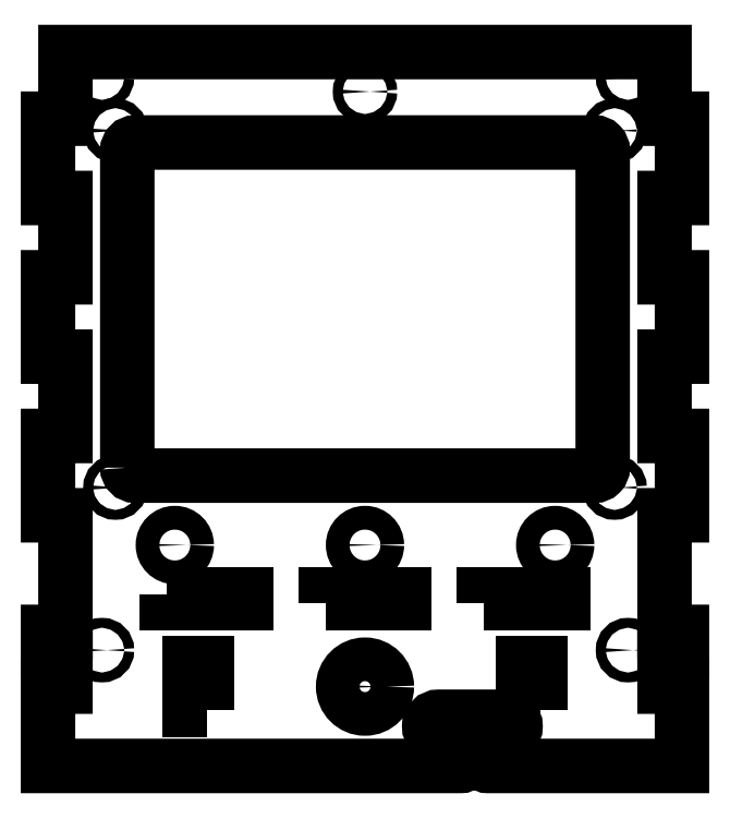
<metadata>
{"format":"dxf","ext":"dxf","renderer":"ezdxf+matplotlib","layout":"modelspace","background":"white","min_lineweight":24,"dpi":150}
</metadata>
<code>
0
SECTION
2
ENTITIES
0
LWPOLYLINE
8
0
90
4
70
1
43
0
10
2.22
20
-0.3
10
2
20
-0.3
10
2
20
0.3
10
2.22
20
0.3
0
CIRCLE
8
0
10
3.319
20
0.46
30
0
40
0.0625
210
0
220
-0
230
1
0
LWPOLYLINE
8
0
90
4
70
1
43
0
10
-2.5
20
1.16
10
-1.5
20
1.16
10
-1.5
20
1.05
10
-2.5
20
1.05
0
CIRCLE
8
0
10
0
20
0
30
0
40
0.2756
210
0
220
-0
230
1
0
LWPOLYLINE
8
0
90
8
70
1
43
0
10
-3
20
2.76
42
0.4142
10
-2.9
20
2.66
10
2.9
20
2.66
42
0.4142
10
3
20
2.76
10
3
20
6.76
42
0.4142
10
2.9
20
6.86
10
-2.9
20
6.86
42
0.4142
10
-3
20
6.76
0
CIRCLE
8
0
10
3.15
20
2.51
30
0
40
0.0625
210
0
220
-0
230
1
0
CIRCLE
8
0
10
-3.15
20
2.51
30
0
40
0.0625
210
0
220
-0
230
1
0
LWPOLYLINE
8
0
90
4
70
1
43
0
10
1.5
20
1.05
10
1.5
20
1.16
10
2.5
20
1.16
10
2.5
20
1.05
0
CIRCLE
8
0
10
2.4
20
1.785
30
0
40
0.15
210
0
220
-0
230
1
0
LWPOLYLINE
8
0
90
4
70
1
43
0
10
-2
20
-0.3
10
-2.22
20
-0.3
10
-2.22
20
0.3
10
-2
20
0.3
0
CIRCLE
8
0
10
-3.319
20
7.68
30
0
40
0.0625
210
0
220
-0
230
1
0
CIRCLE
8
0
10
-3.319
20
0.46
30
0
40
0.0625
210
0
220
-0
230
1
0
CIRCLE
8
0
10
7.021e-08
20
7.501
30
0
40
0.0625
210
0
220
-0
230
1
0
CIRCLE
8
0
10
2.047e-08
20
1.785
30
0
40
0.15
210
0
220
-0
230
1
0
LWPOLYLINE
8
0
90
4
70
1
43
0
10
-0.5
20
1.05
10
-0.5
20
1.16
10
0.5
20
1.16
10
0.5
20
1.05
0
CIRCLE
8
0
10
3.319
20
7.68
30
0
40
0.0625
210
0
220
-0
230
1
0
CIRCLE
8
0
10
-2.4
20
1.785
30
0
40
0.15
210
0
220
-0
230
1
0
CIRCLE
8
0
10
-3.15
20
7.01
30
0
40
0.0625
210
0
220
-0
230
1
0
CIRCLE
8
0
10
3.15
20
7.01
30
0
40
0.0625
210
0
220
-0
230
1
0
LWPOLYLINE
8
0
90
52
70
1
43
0
10
1.55
20
-0.62
42
0.4142
10
1.5
20
-0.67
10
1.5
20
-0.95
42
0.4142
10
1.55
20
-1
10
4
20
-1
10
4
20
-2.797e-15
10
3.78
20
-2.885e-15
10
3.78
20
0.47
10
4
20
0.47
10
4
20
0.69
10
3.78
20
0.69
10
3.78
20
2.16
10
4
20
2.16
10
4
20
3.16
10
3.78
20
3.16
10
3.78
20
4.16
10
4
20
4.16
10
4
20
5.16
10
3.78
20
5.16
10
3.78
20
6.16
10
4
20
6.16
10
4
20
7.16
10
3.78
20
7.16
10
3.78
20
8
10
-3.78
20
8
10
-3.78
20
7.16
10
-4
20
7.16
10
-4
20
6.16
10
-3.78
20
6.16
10
-3.78
20
5.16
10
-4
20
5.16
10
-4
20
4.16
10
-3.78
20
4.16
10
-3.78
20
3.16
10
-4
20
3.16
10
-4
20
2.16
10
-3.78
20
2.16
10
-3.78
20
0.69
10
-4
20
0.69
10
-4
20
0.47
10
-3.78
20
0.47
10
-3.78
20
-2.797e-15
10
-4
20
-2.797e-15
10
-4
20
-1
10
1.21
20
-1
42
0.4142
10
1.26
20
-0.95
10
1.26
20
-0.67
42
0.4142
10
1.21
20
-0.62
10
0.93
20
-0.62
42
-1
10
0.93
20
-0.38
10
1.78
20
-0.38
42
-1
10
1.78
20
-0.62
0
ENDSEC
0
EOF

</code>
